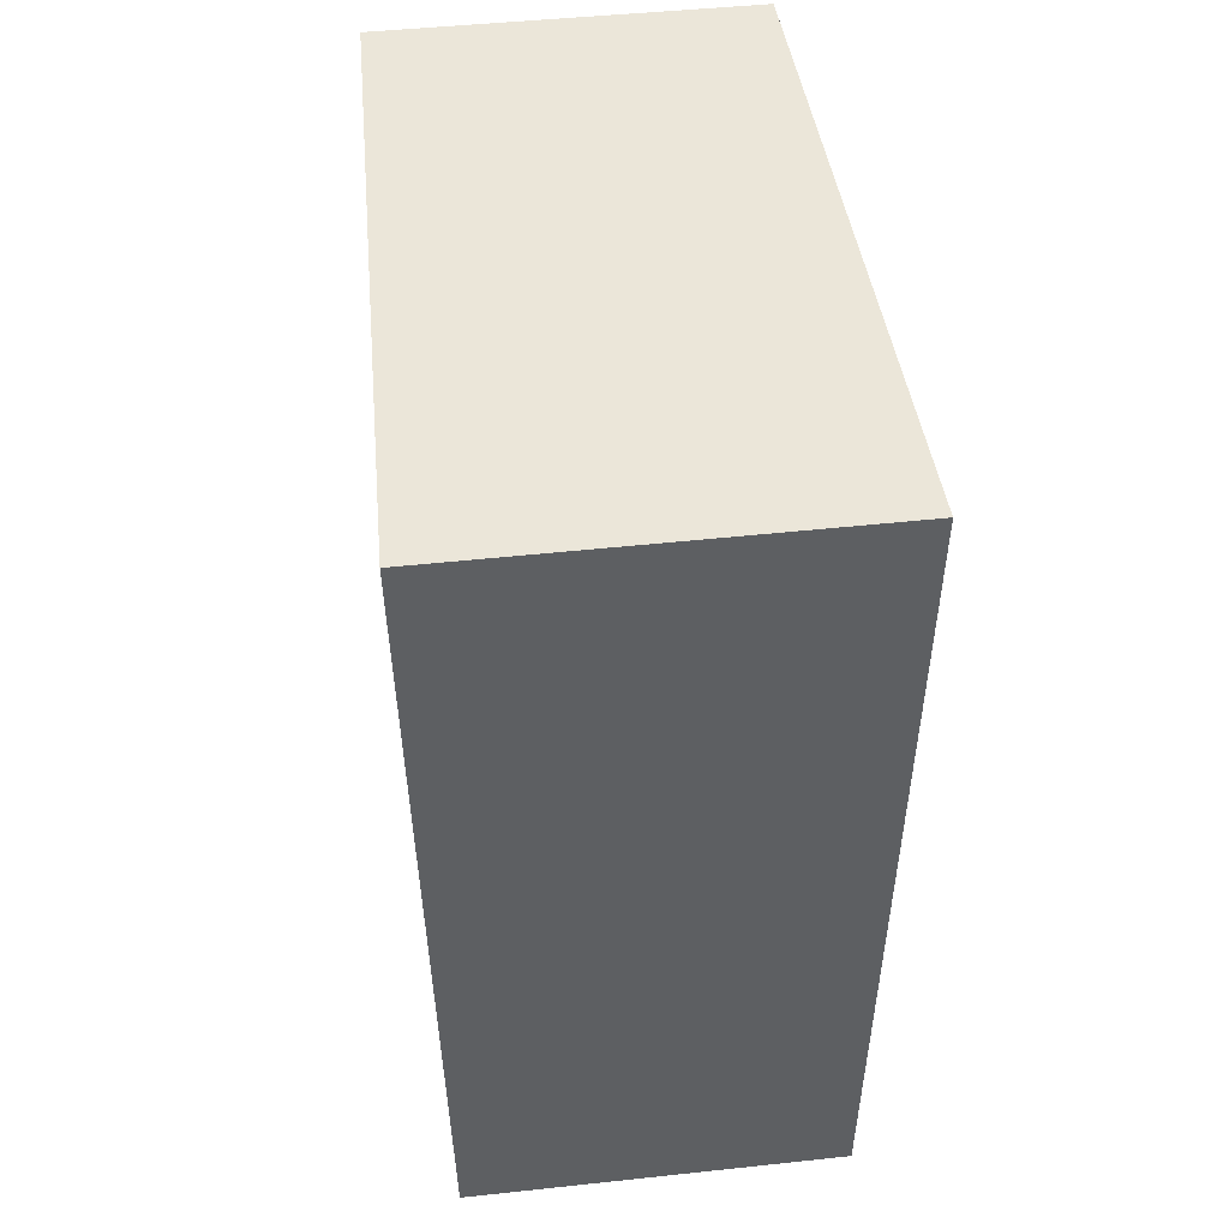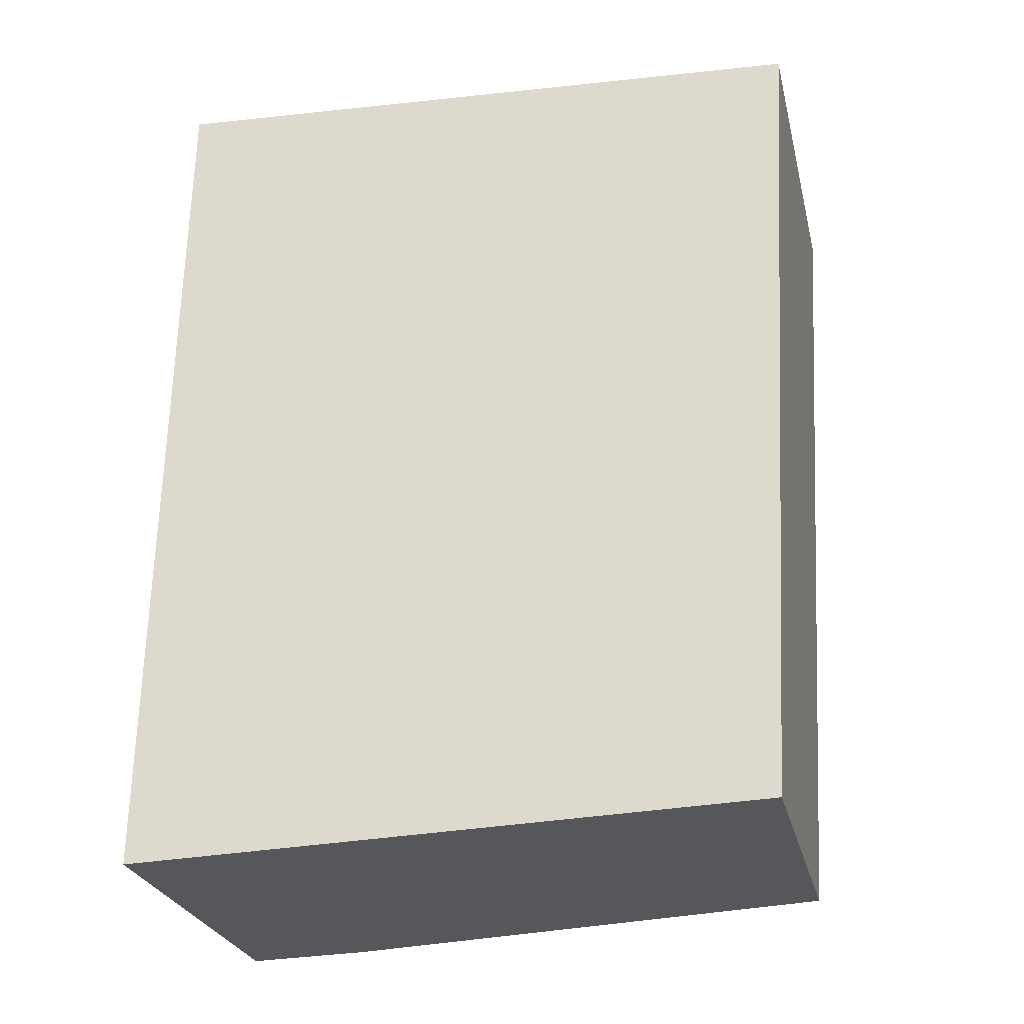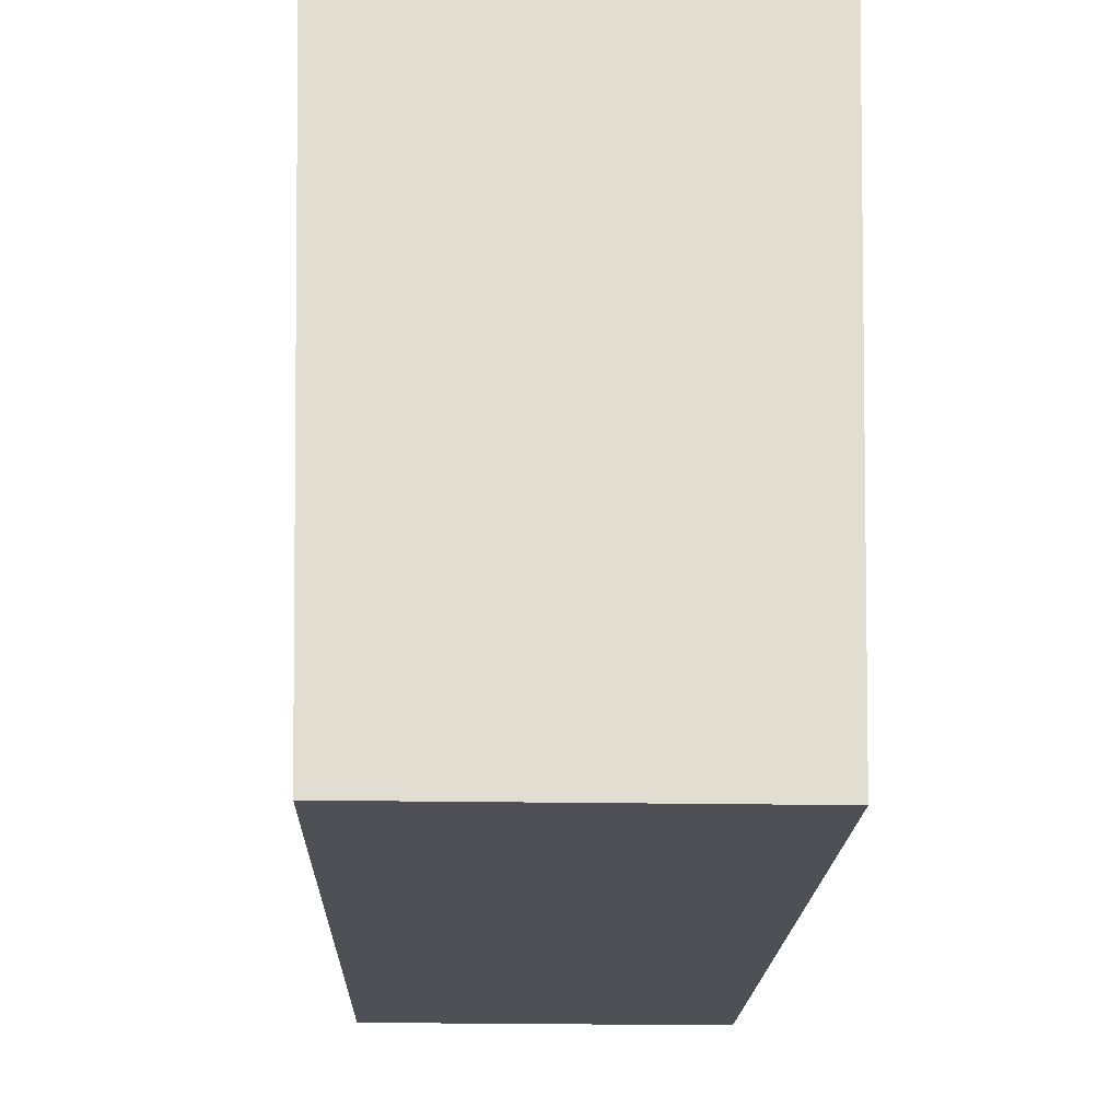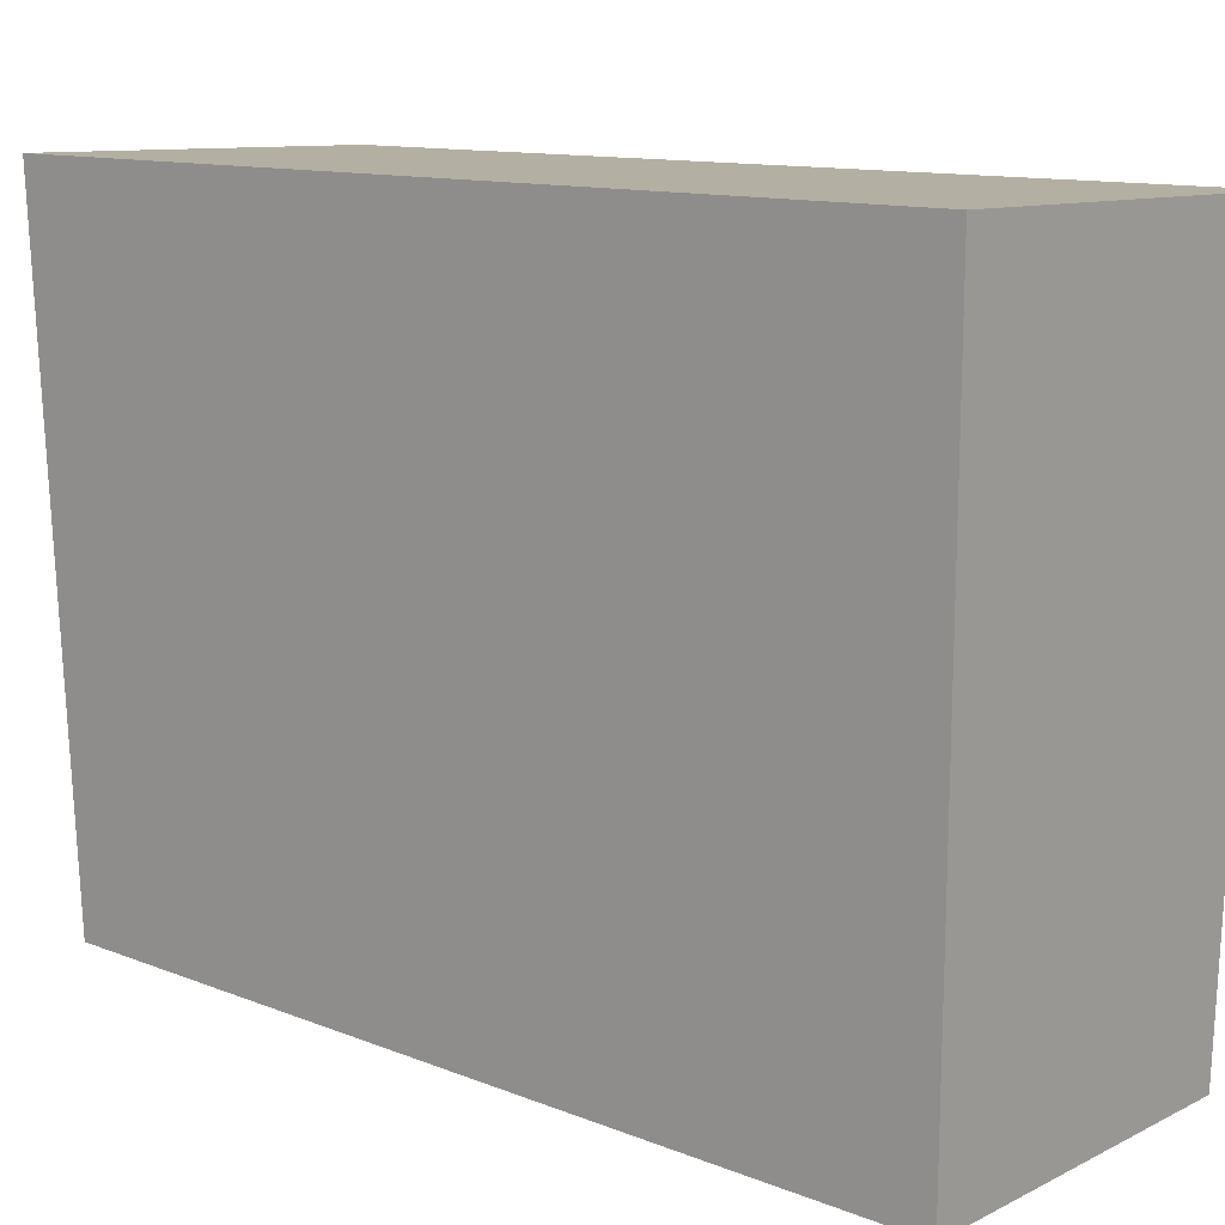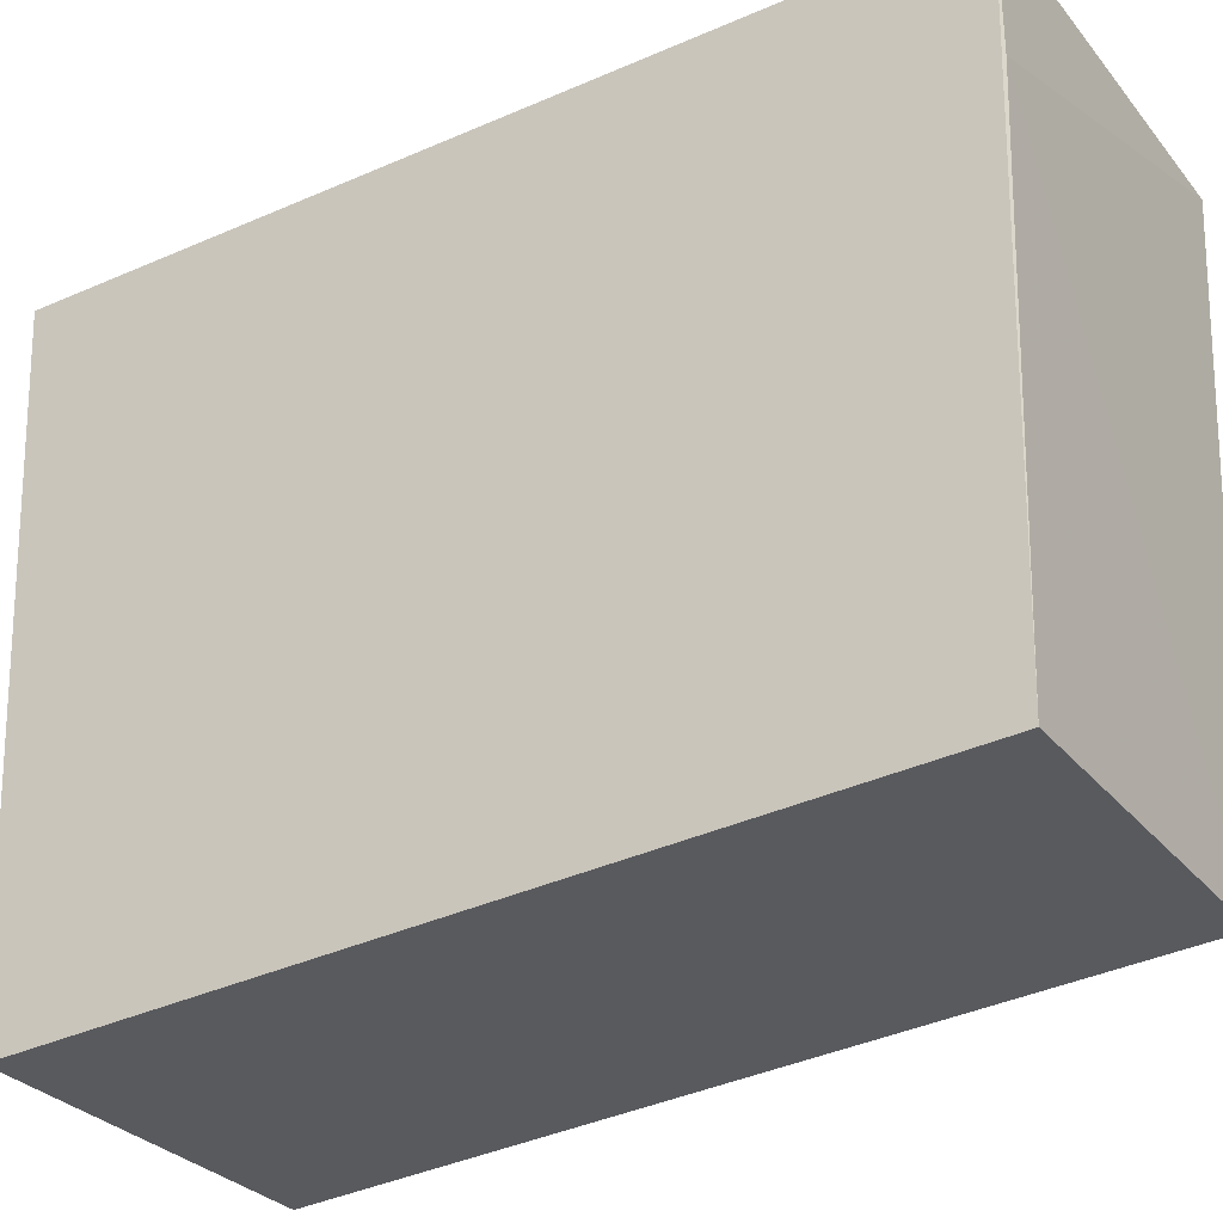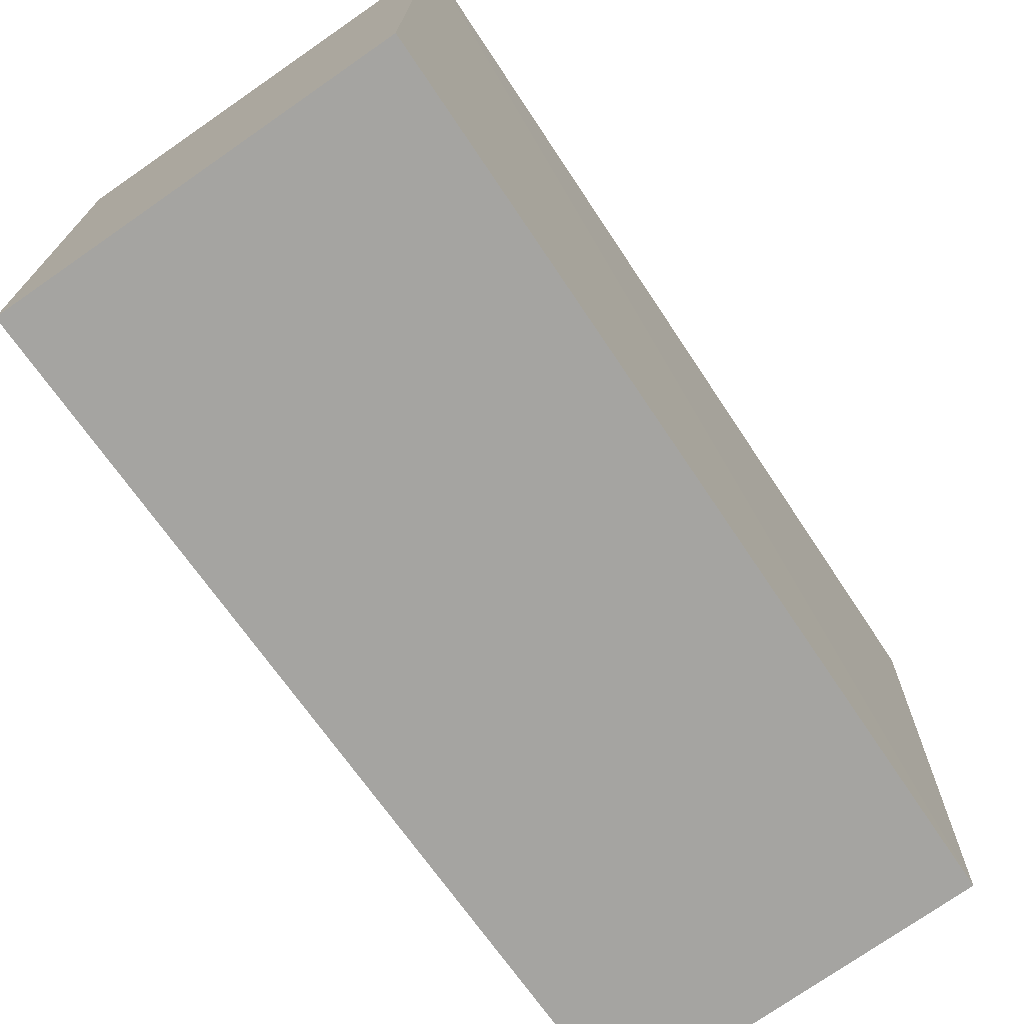
<metadata>
{"format":"obj","ext":"obj","renderer":"f3d","projection":"perspective","resolution":1024,"background":"white","views":[{"elev":48.4,"azim":-6.9,"up":"+Y"},{"elev":-26.8,"azim":103.2,"up":"+Y"},{"elev":-22.5,"azim":178.1,"up":"+Z"},{"elev":10.1,"azim":128.8,"up":"+Z"},{"elev":-30.4,"azim":-58.3,"up":"+Z"},{"elev":-75.7,"azim":-145.4,"up":"+Z"}]}
</metadata>
<code>
v 0.01657 -0.341 0.04602
v 0.01513 -0.3389 -0.009267
v 0.01776 -0.2651 0.0443
v -0.01776 -0.2651 0.0443
v -0.01657 -0.3408 0.04602
v -0.01606 -0.2668 -0.01331
v -0.01621 -0.3407 0.03504
v 0.01605 -0.2668 -0.01332
v -0.01513 -0.3388 -0.009275
f 1 2 3
f 1 3 4
f 5 1 4
f 6 4 3
f 7 2 1
f 7 1 5
f 8 6 3
f 8 3 2
f 9 5 4
f 9 4 6
f 9 7 5
f 9 2 7
f 9 8 2
f 9 6 8

</code>
